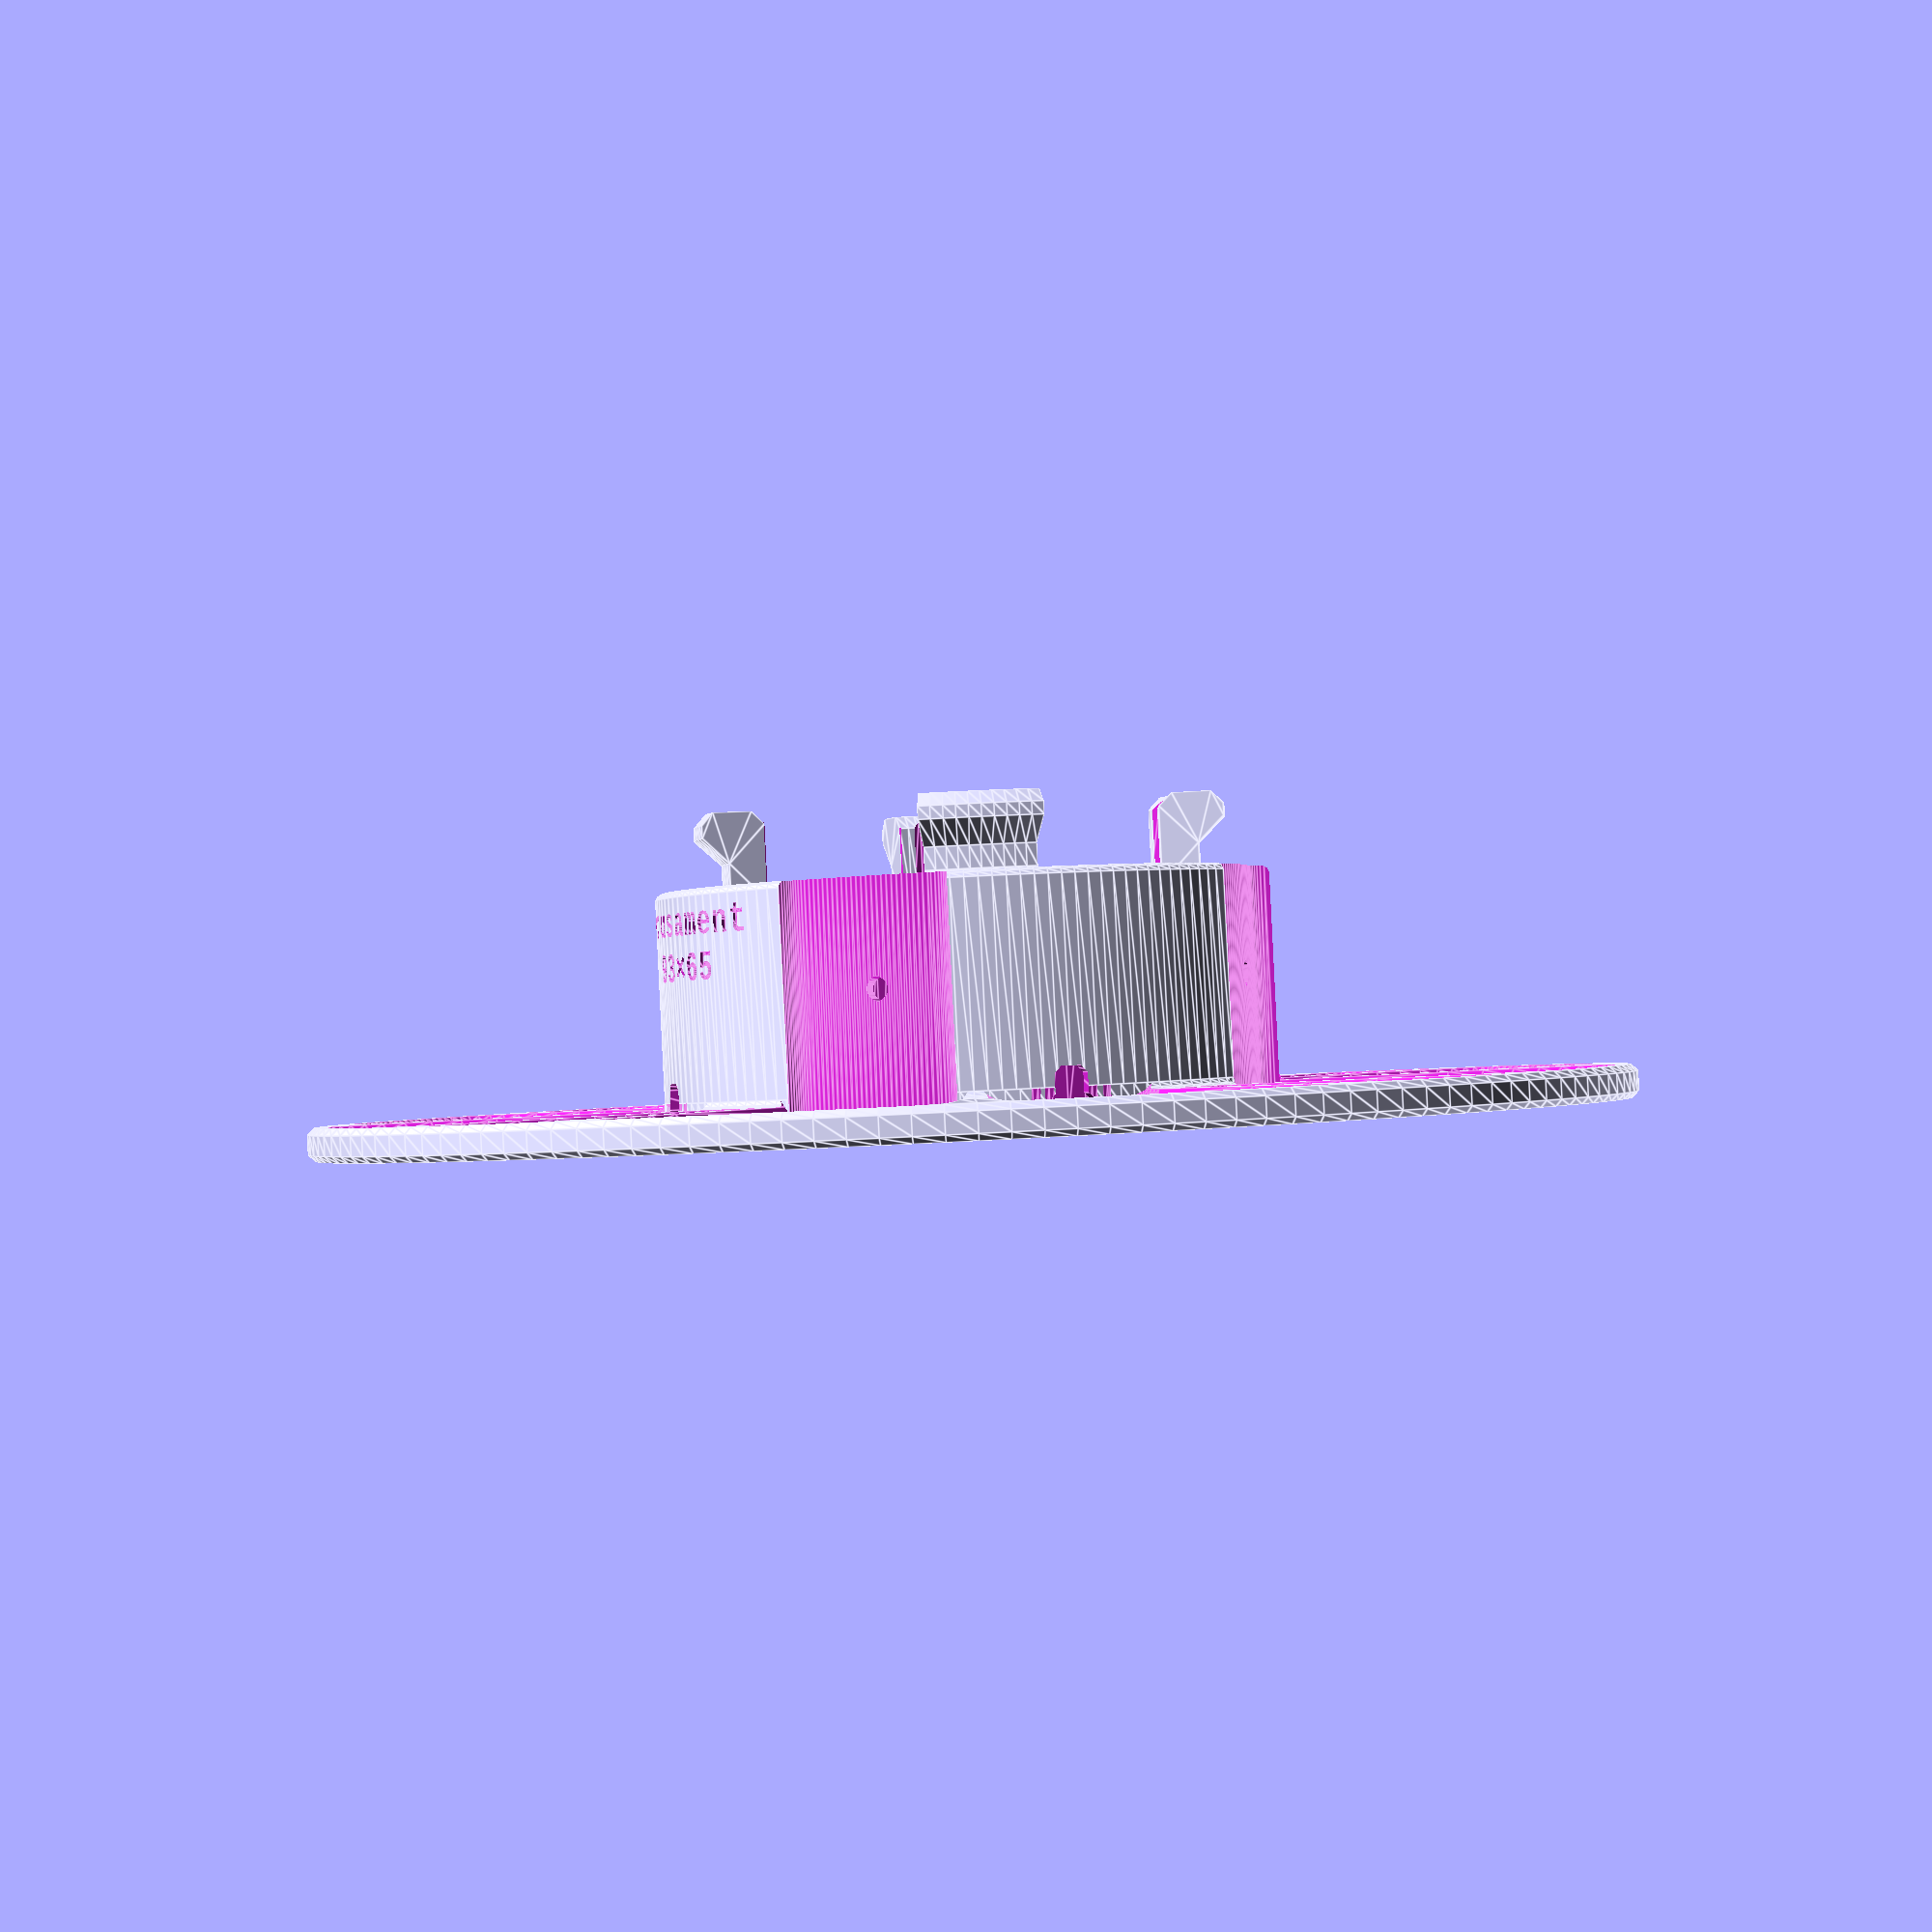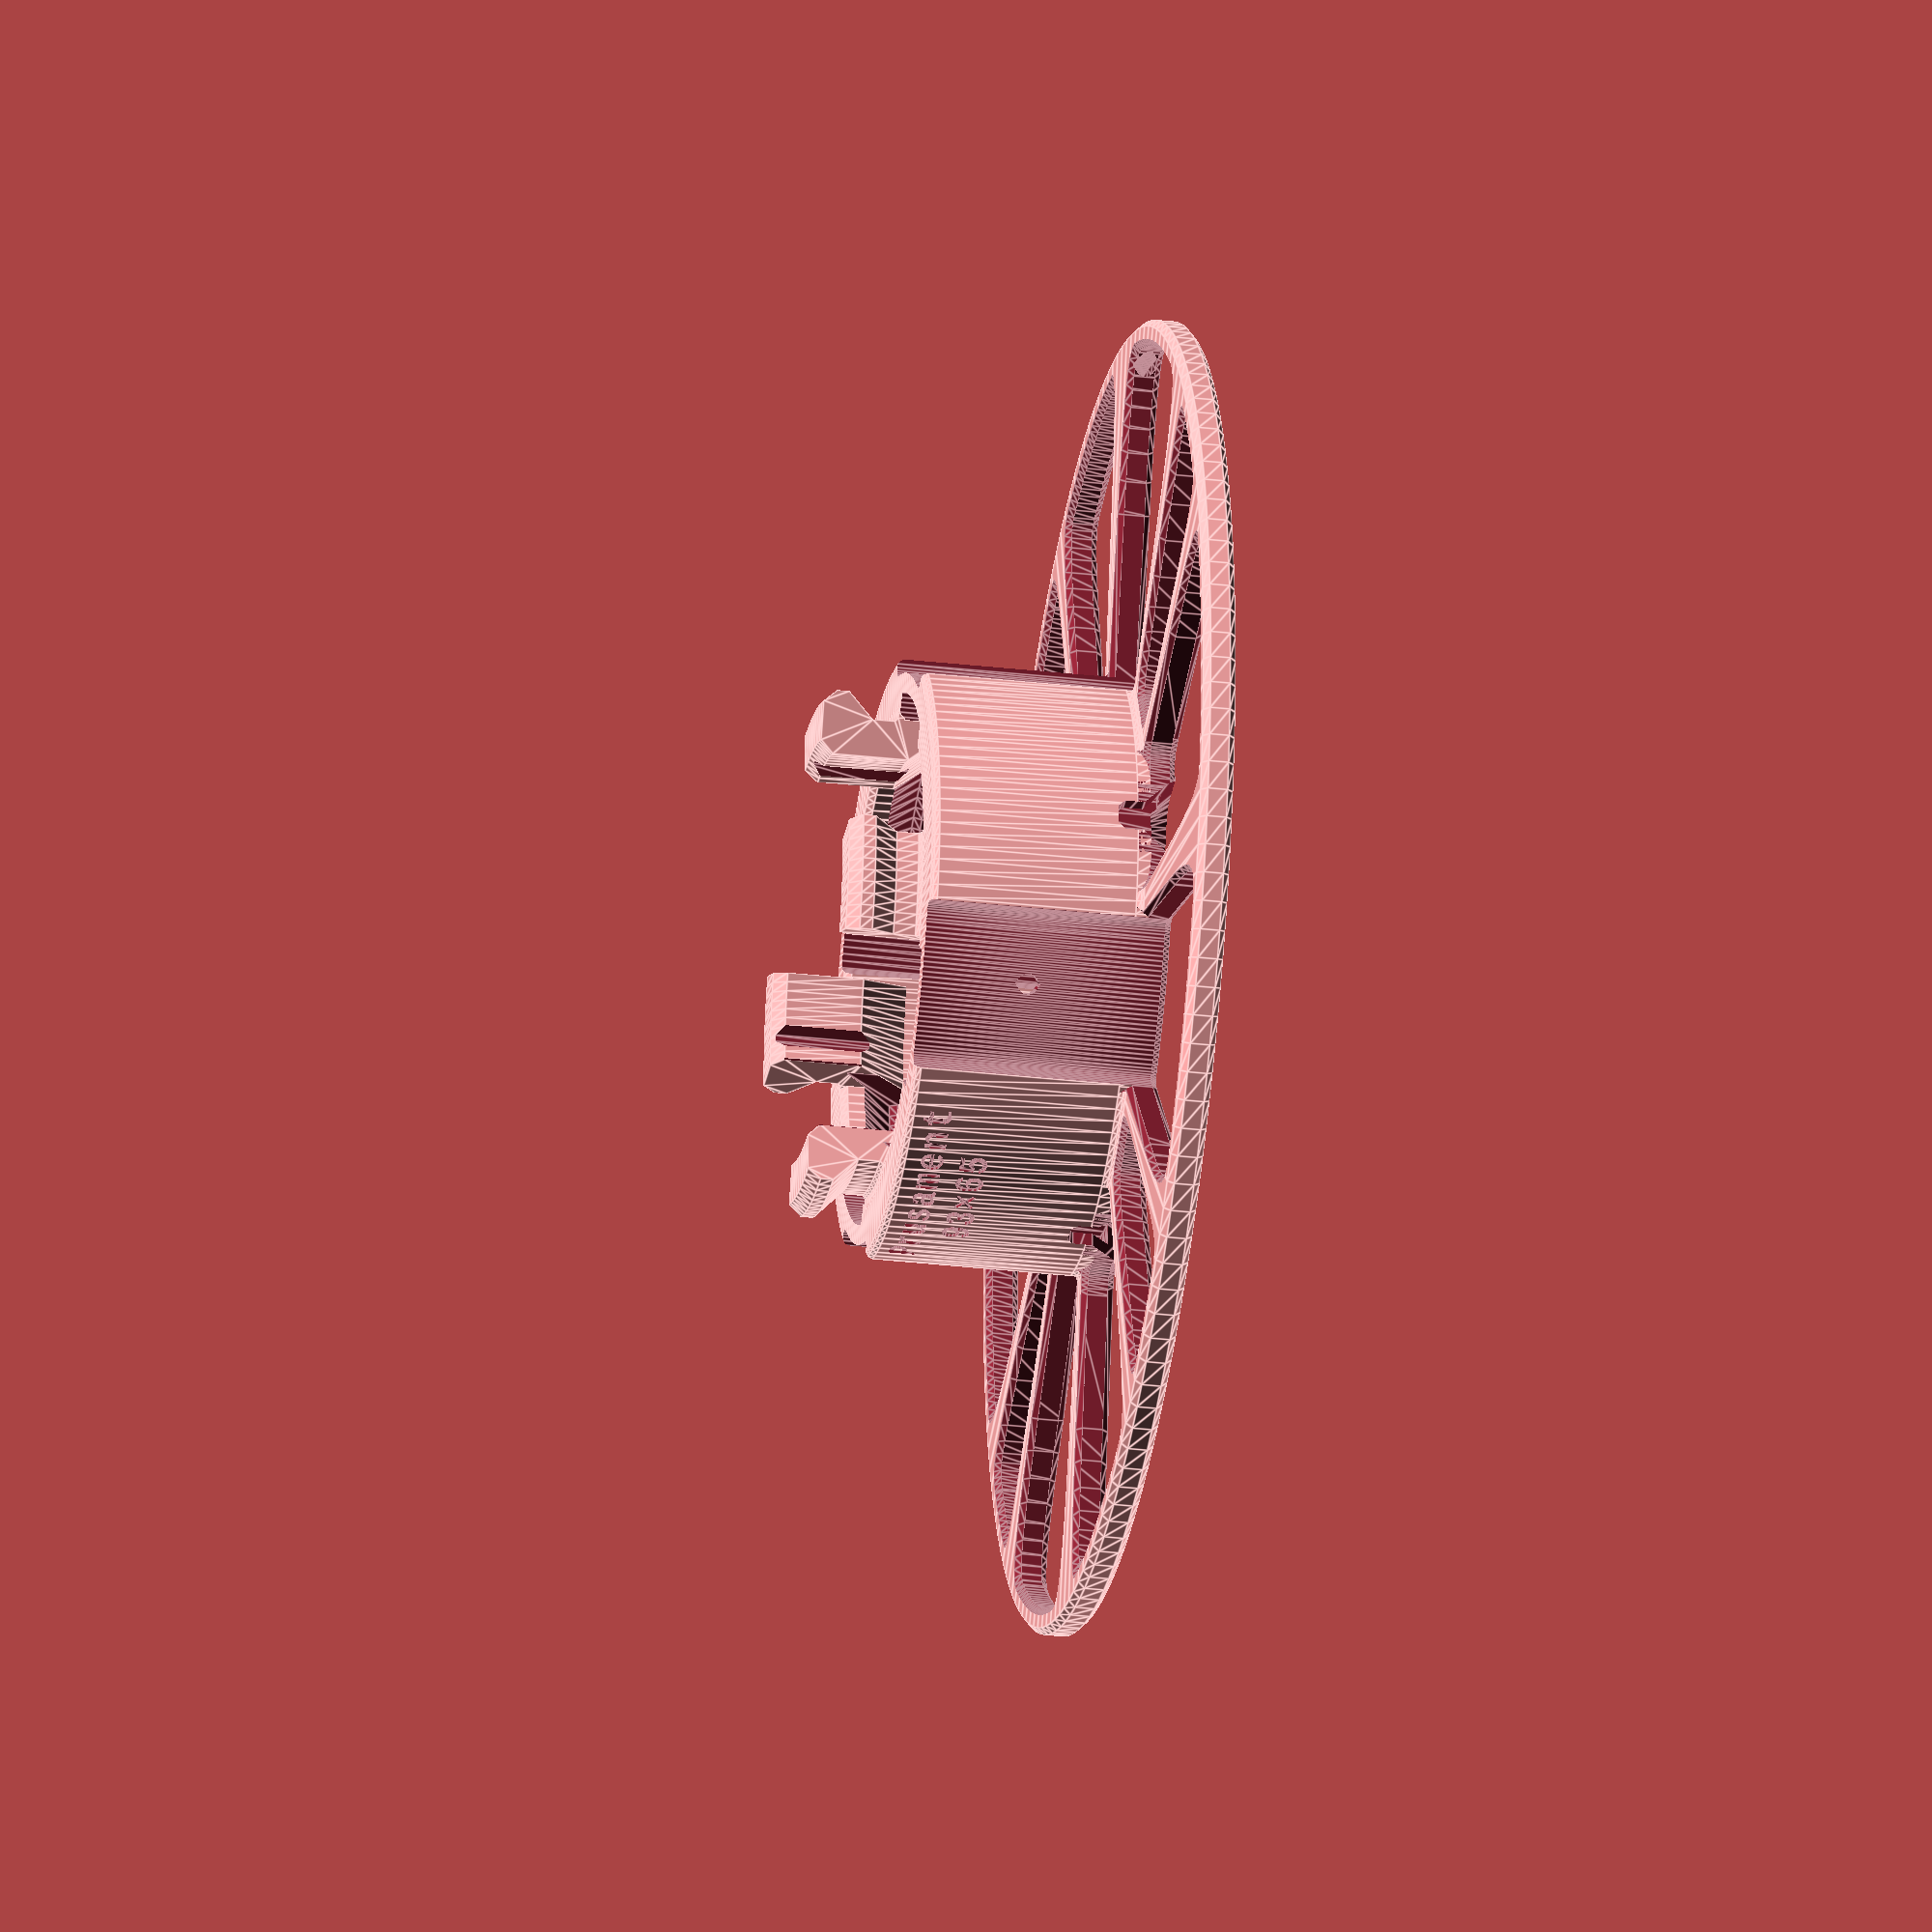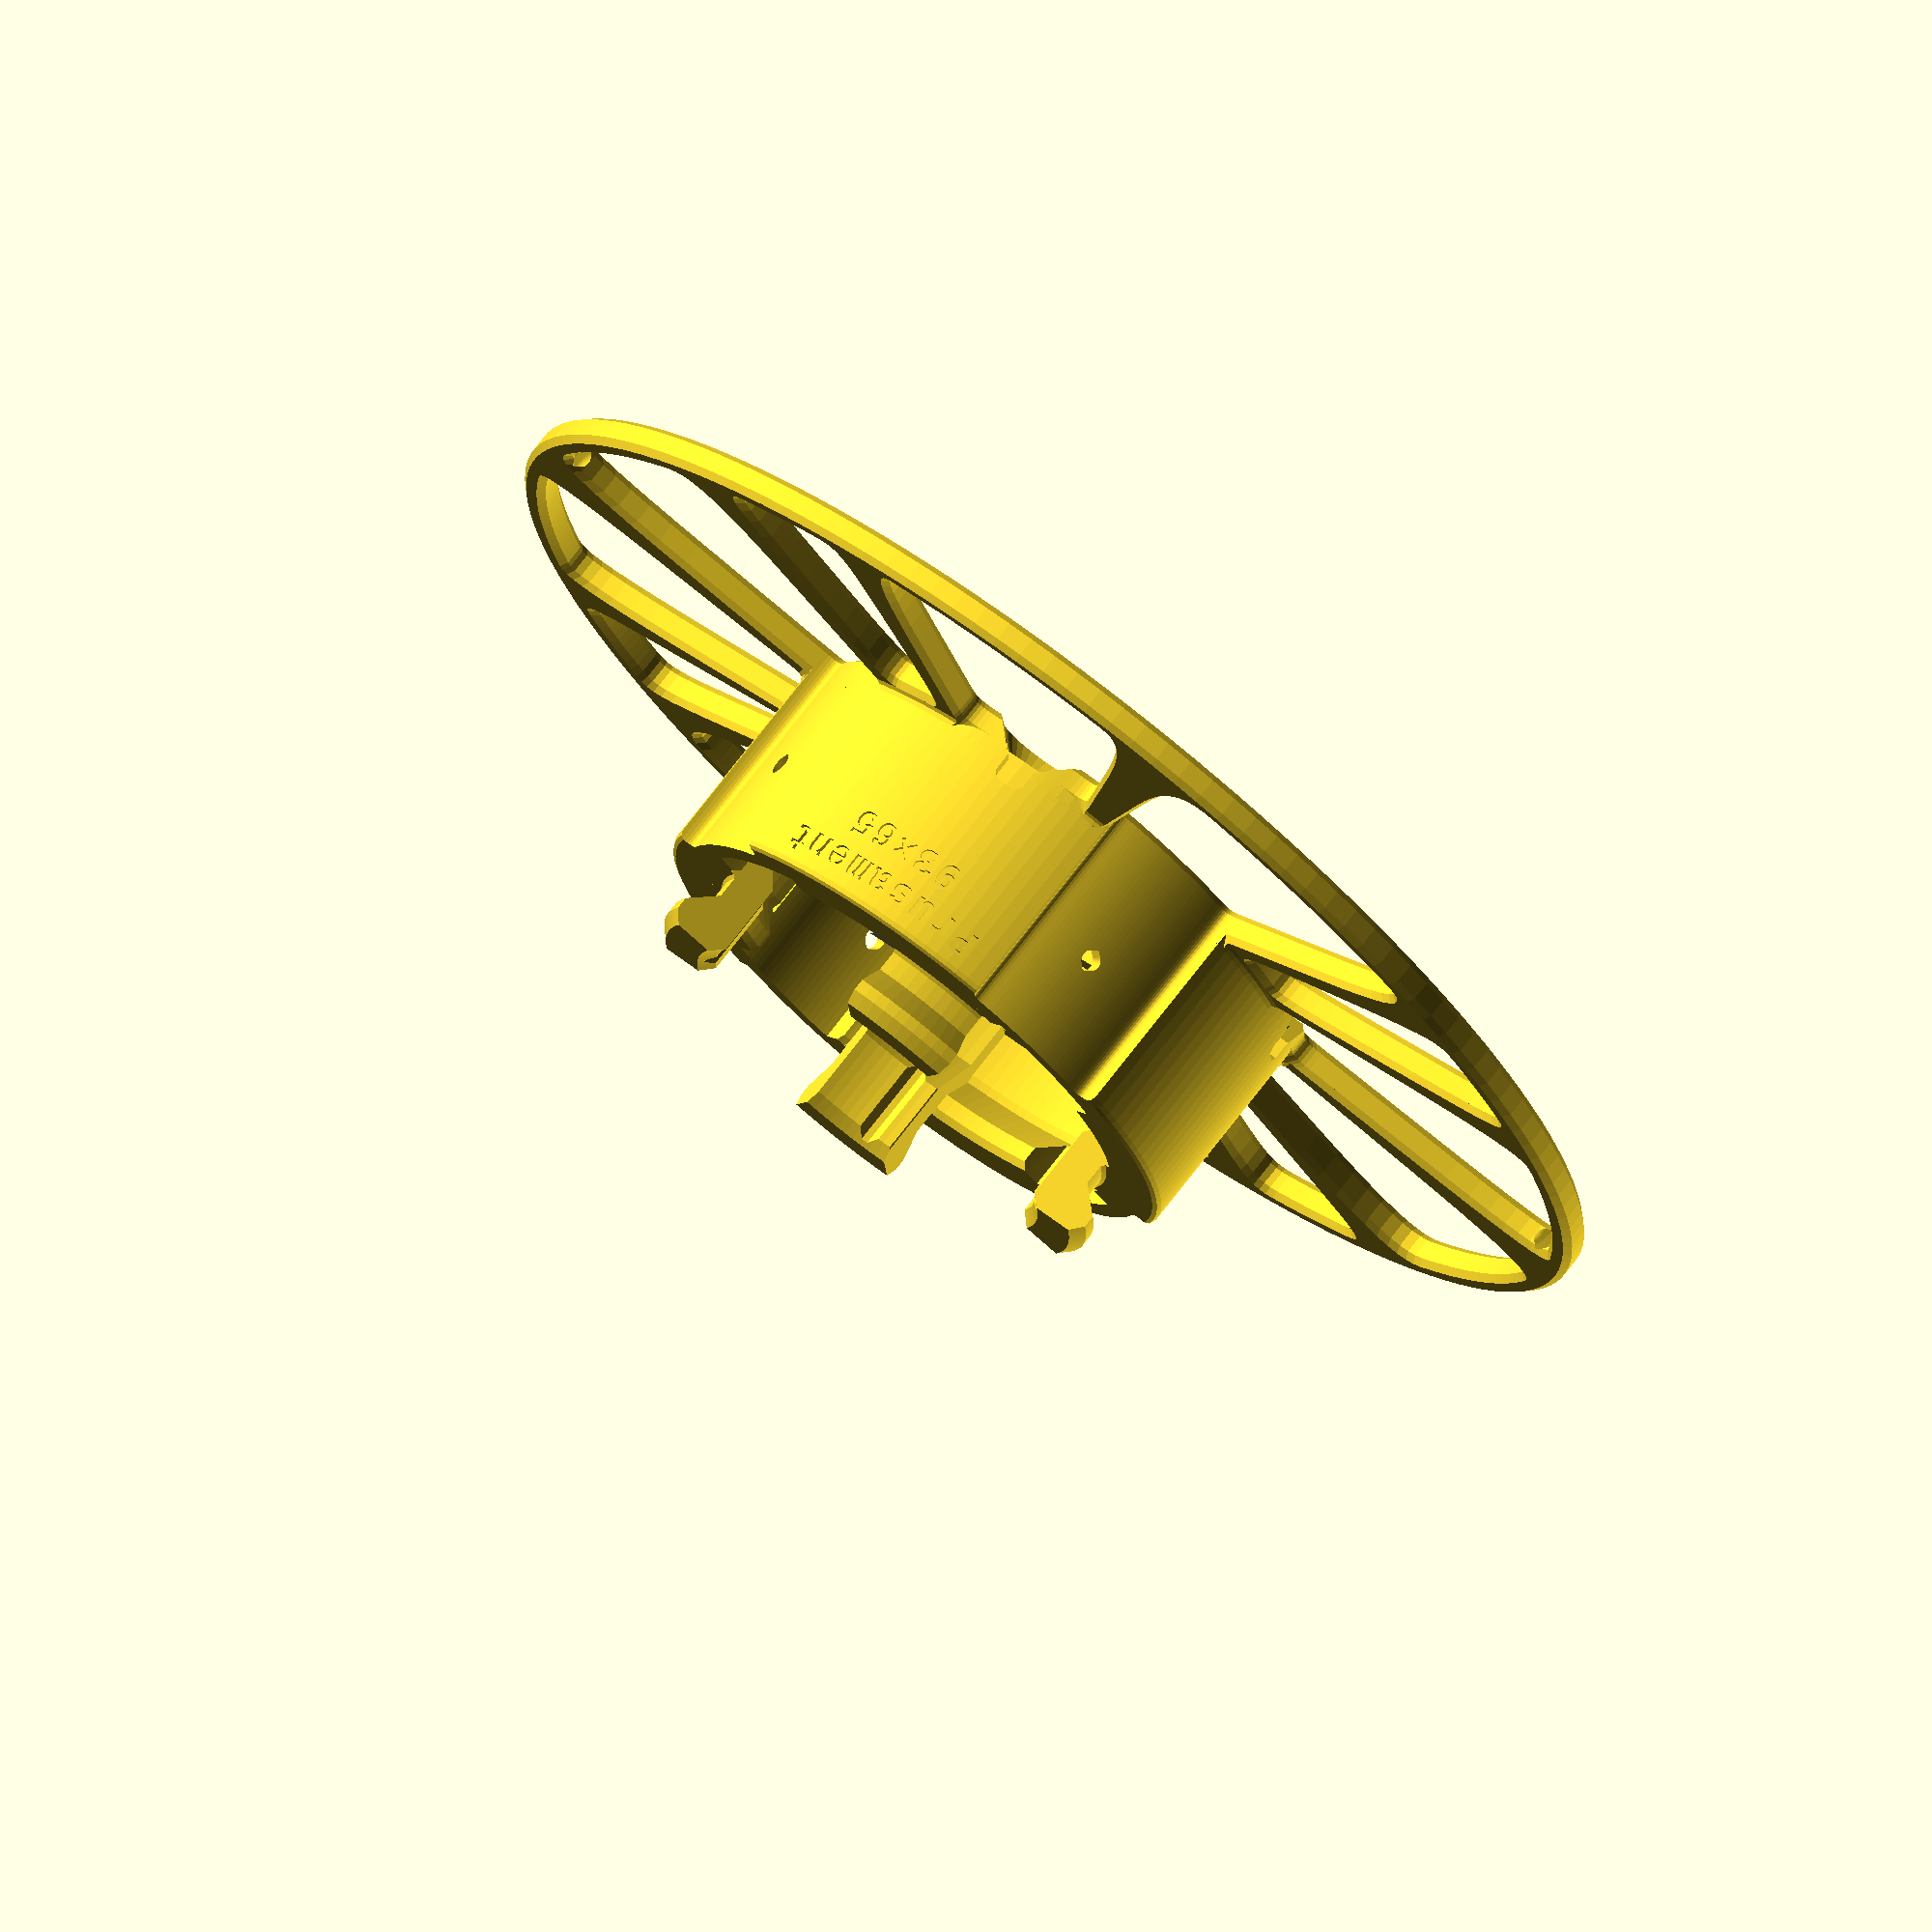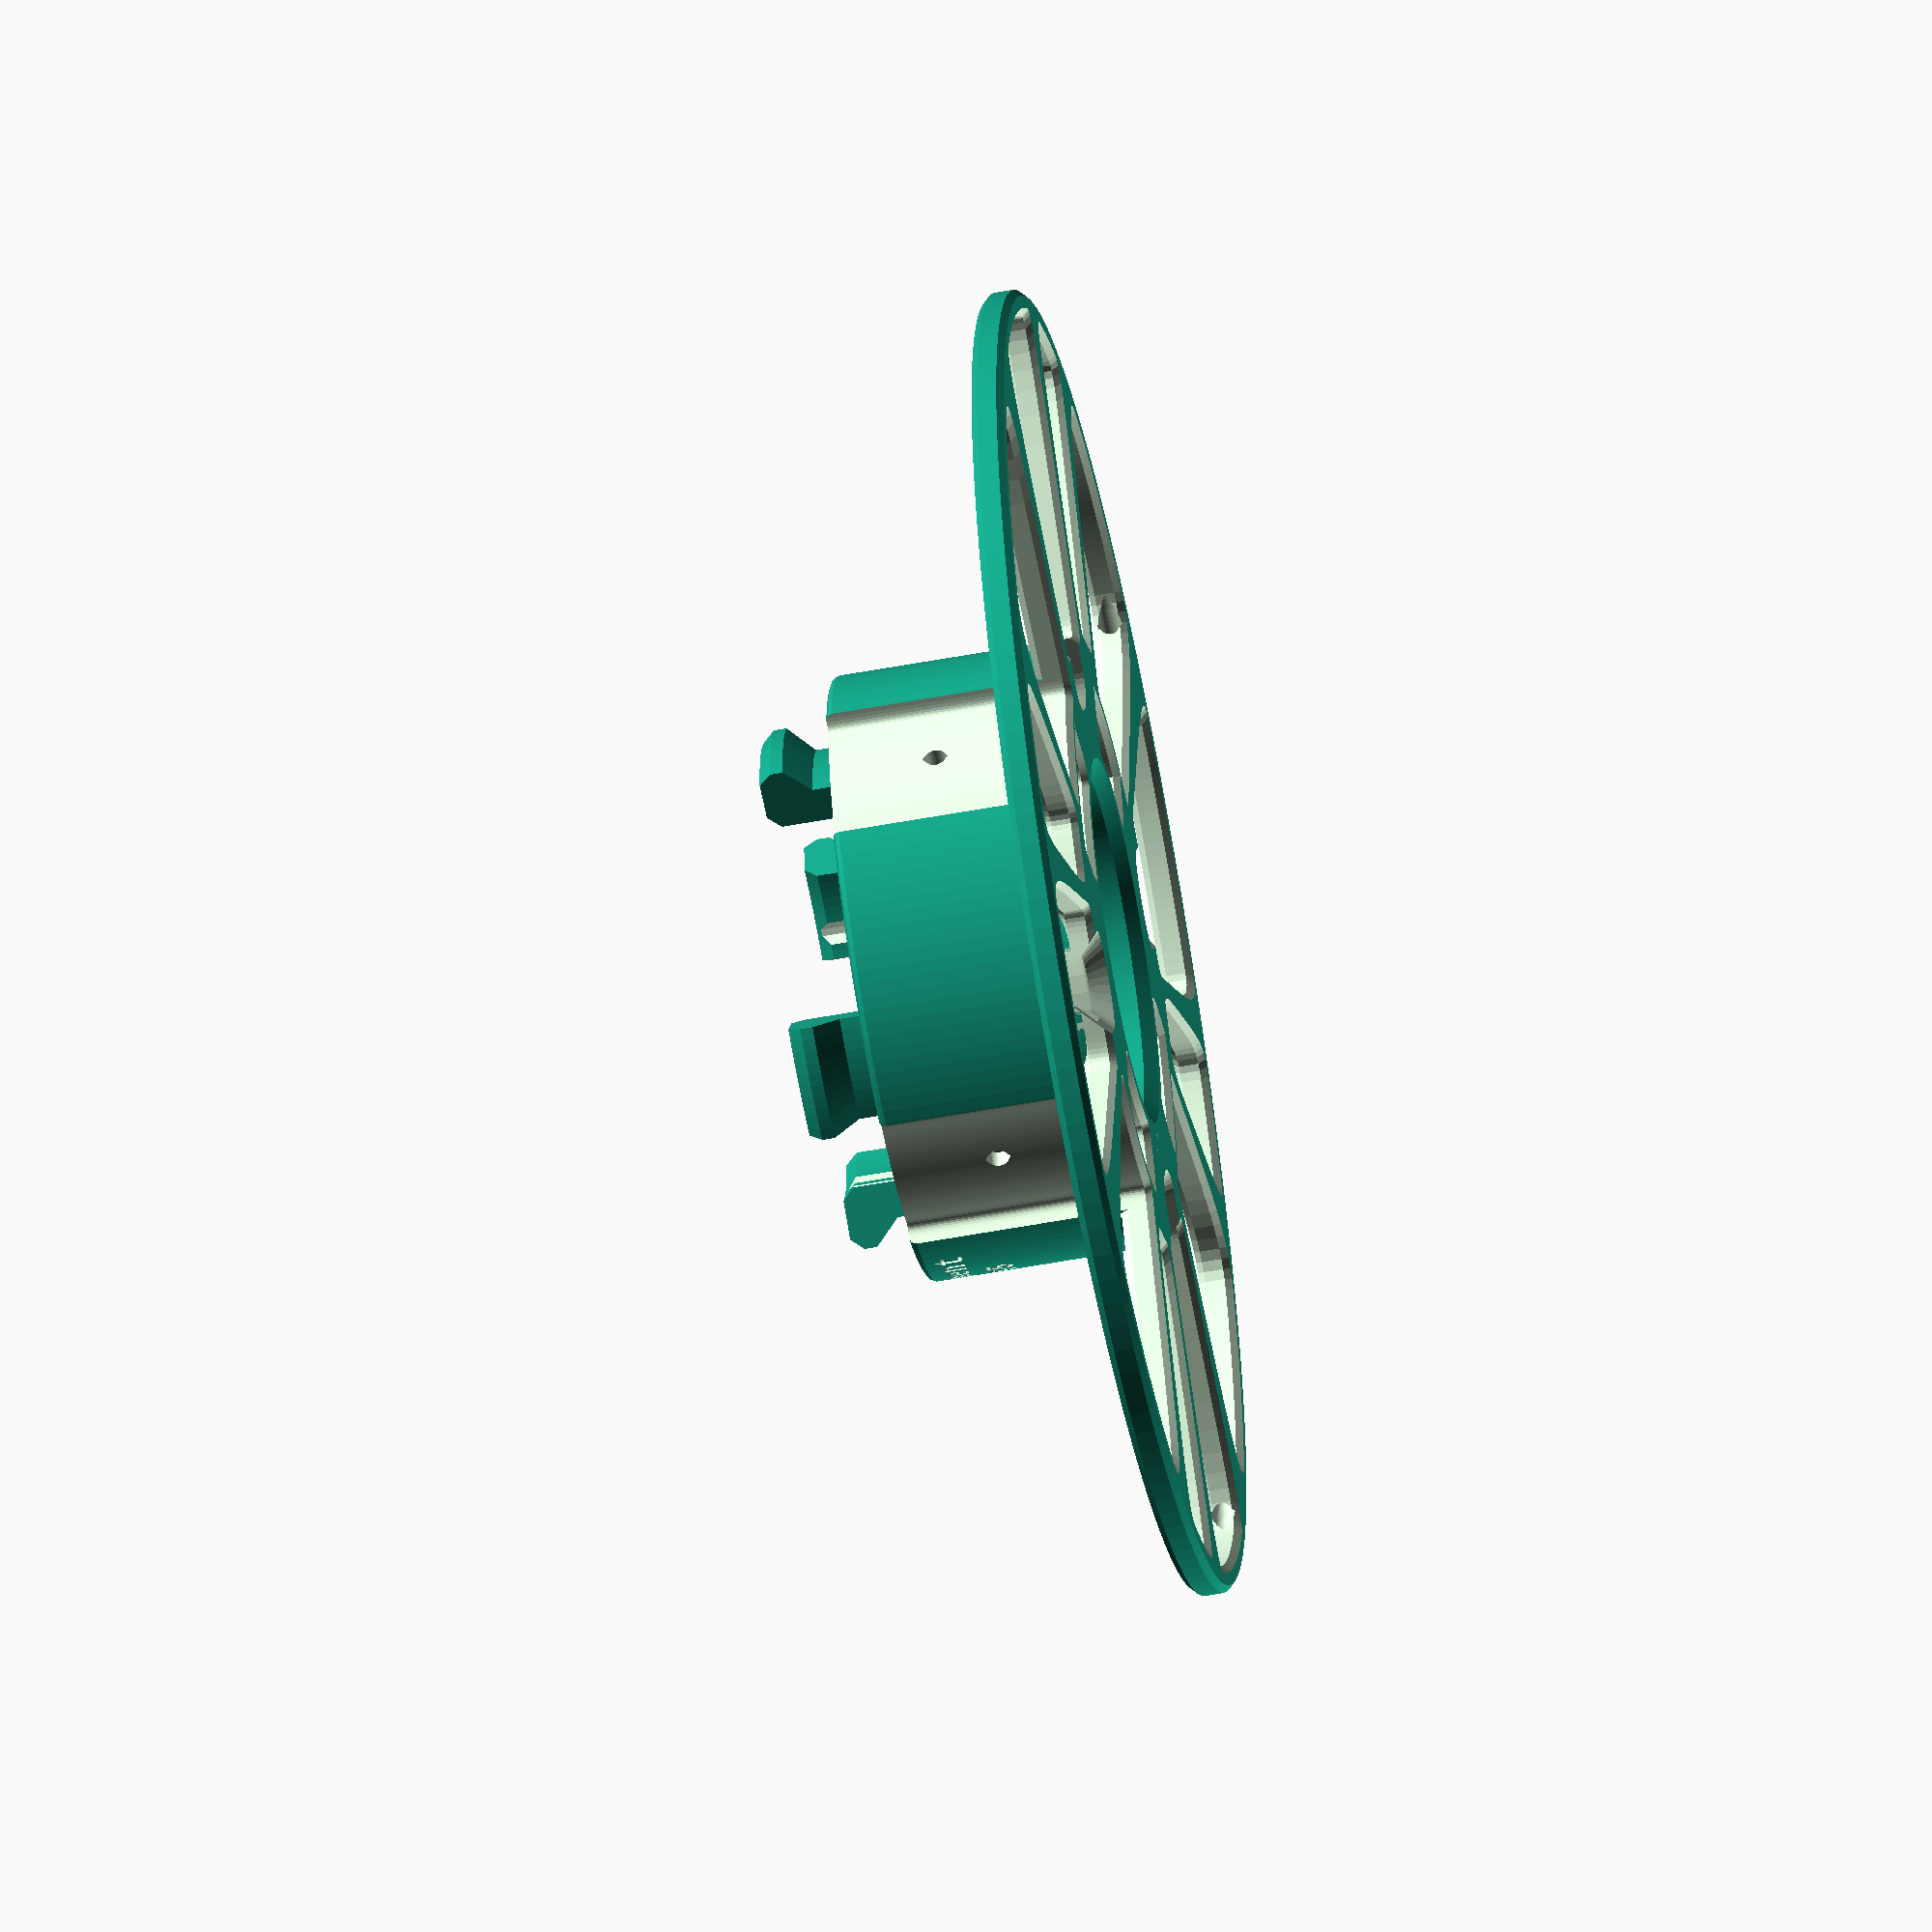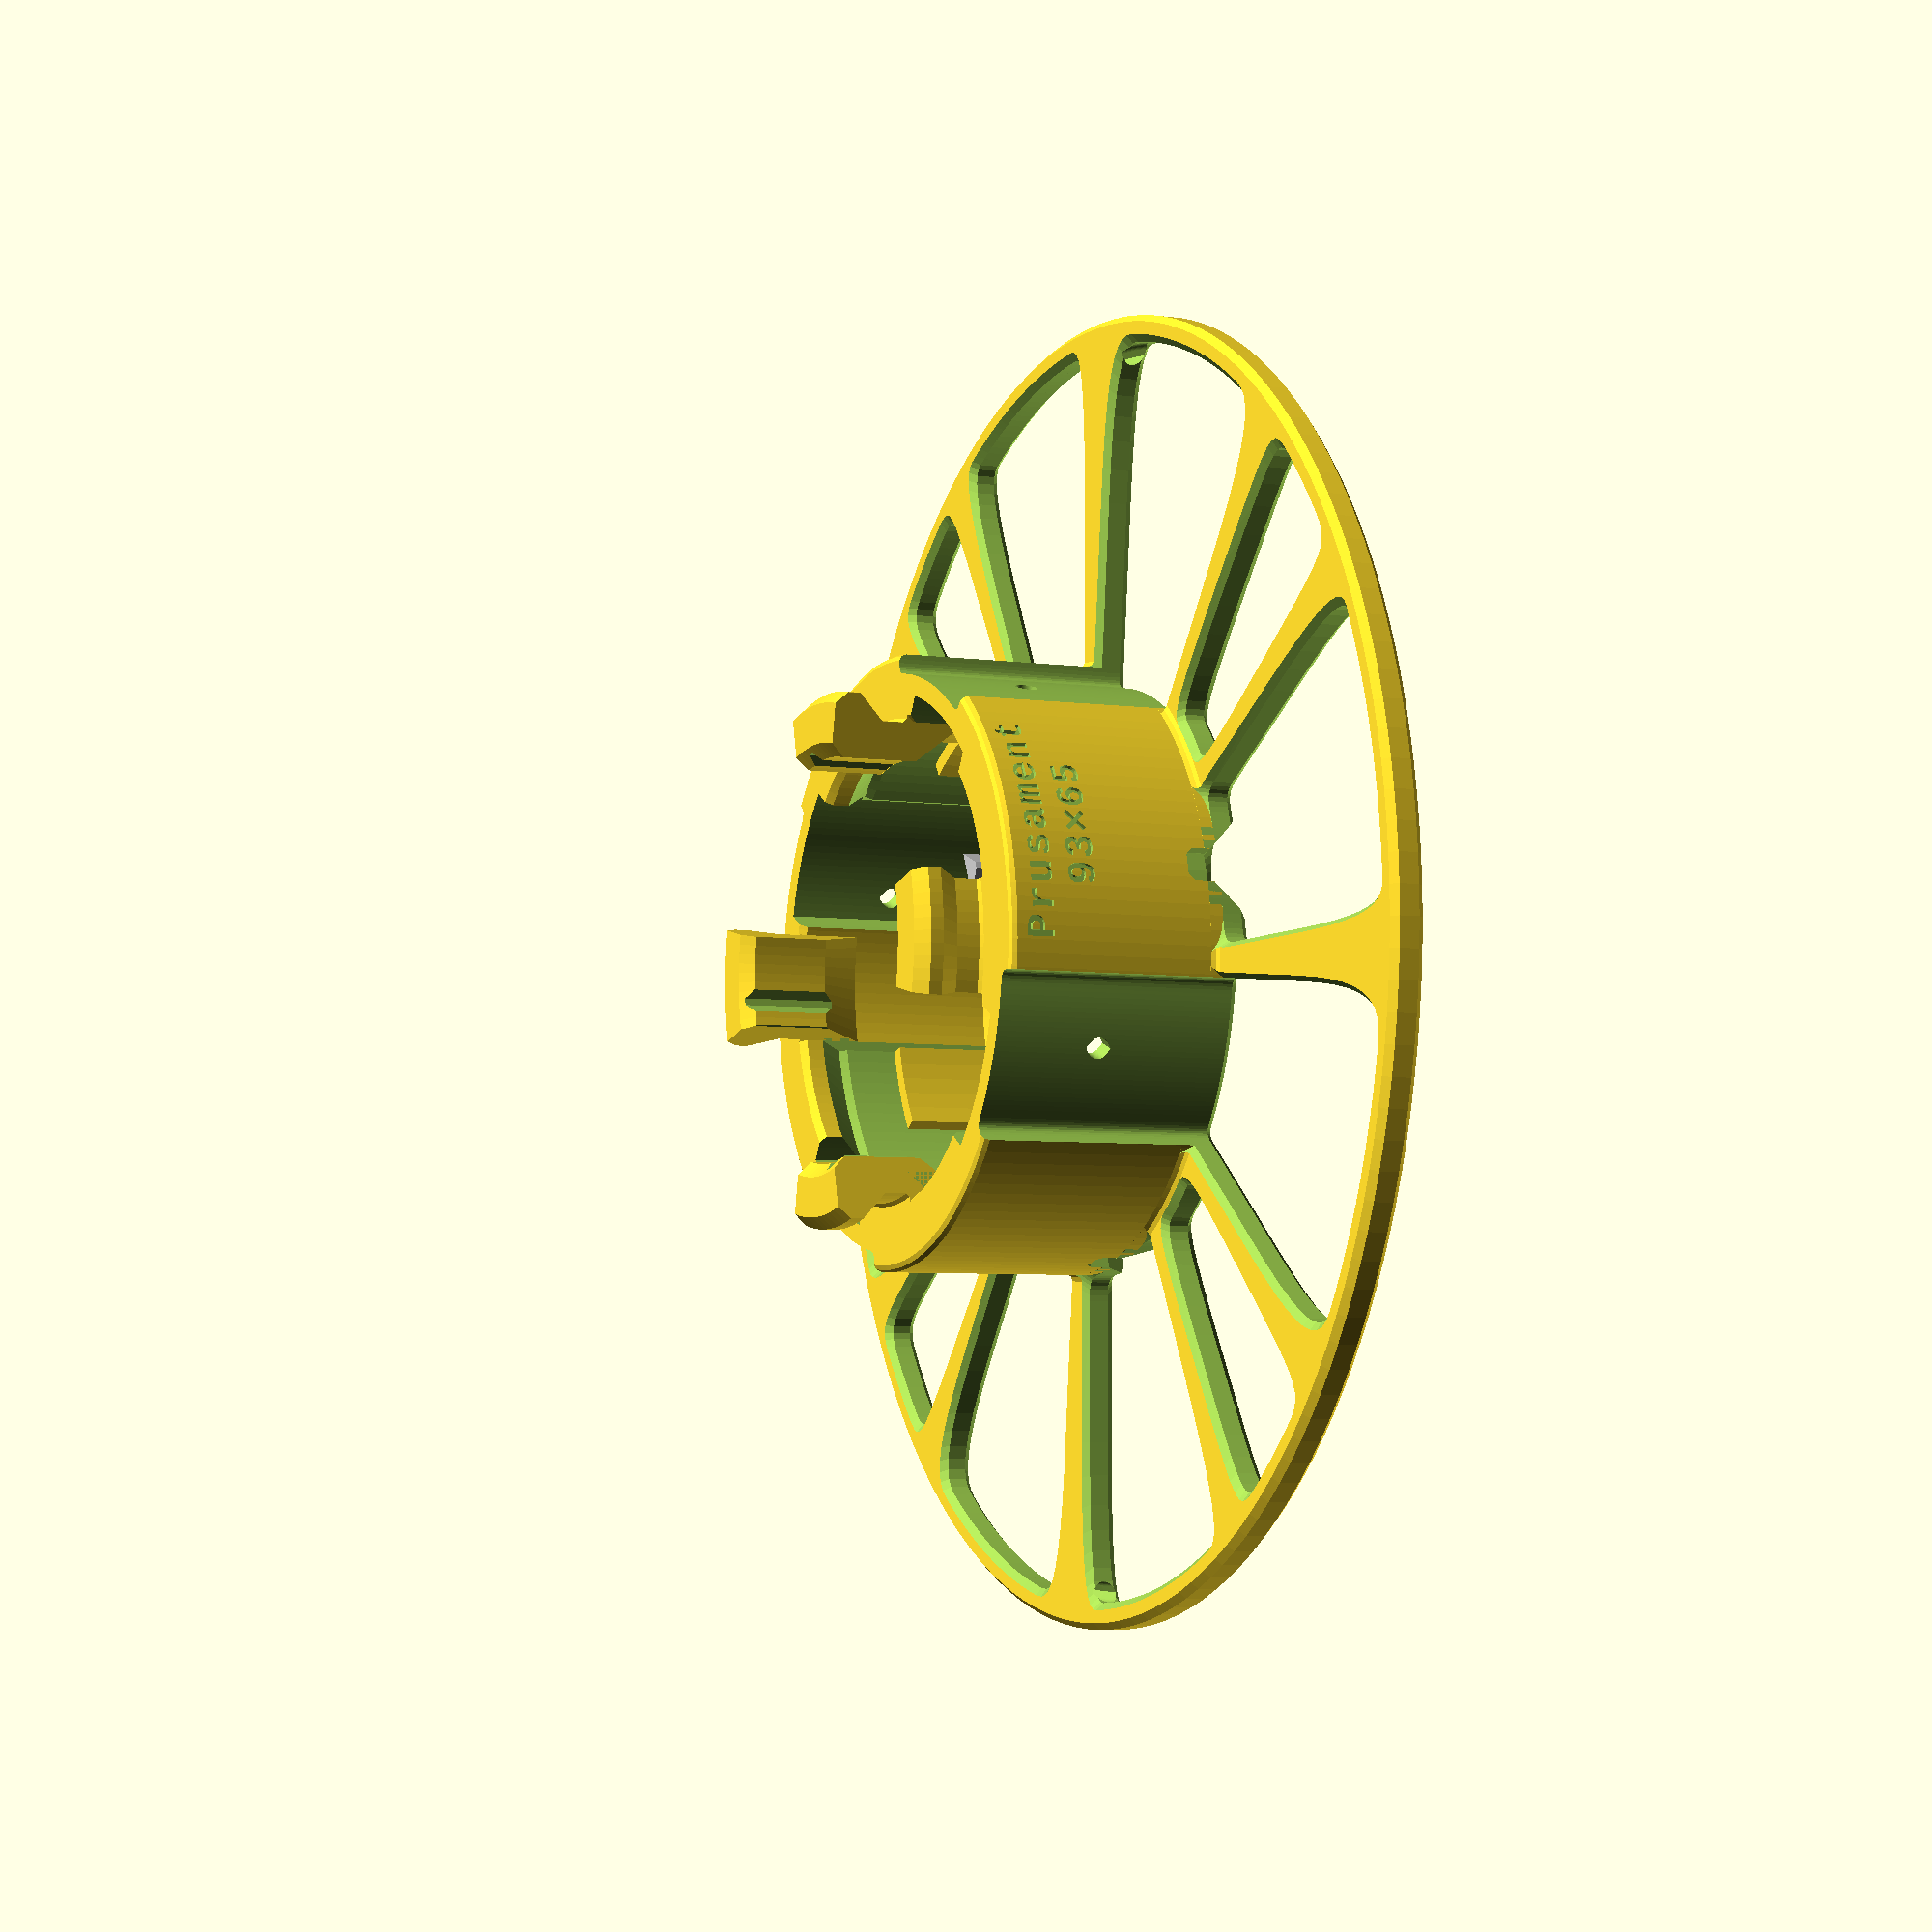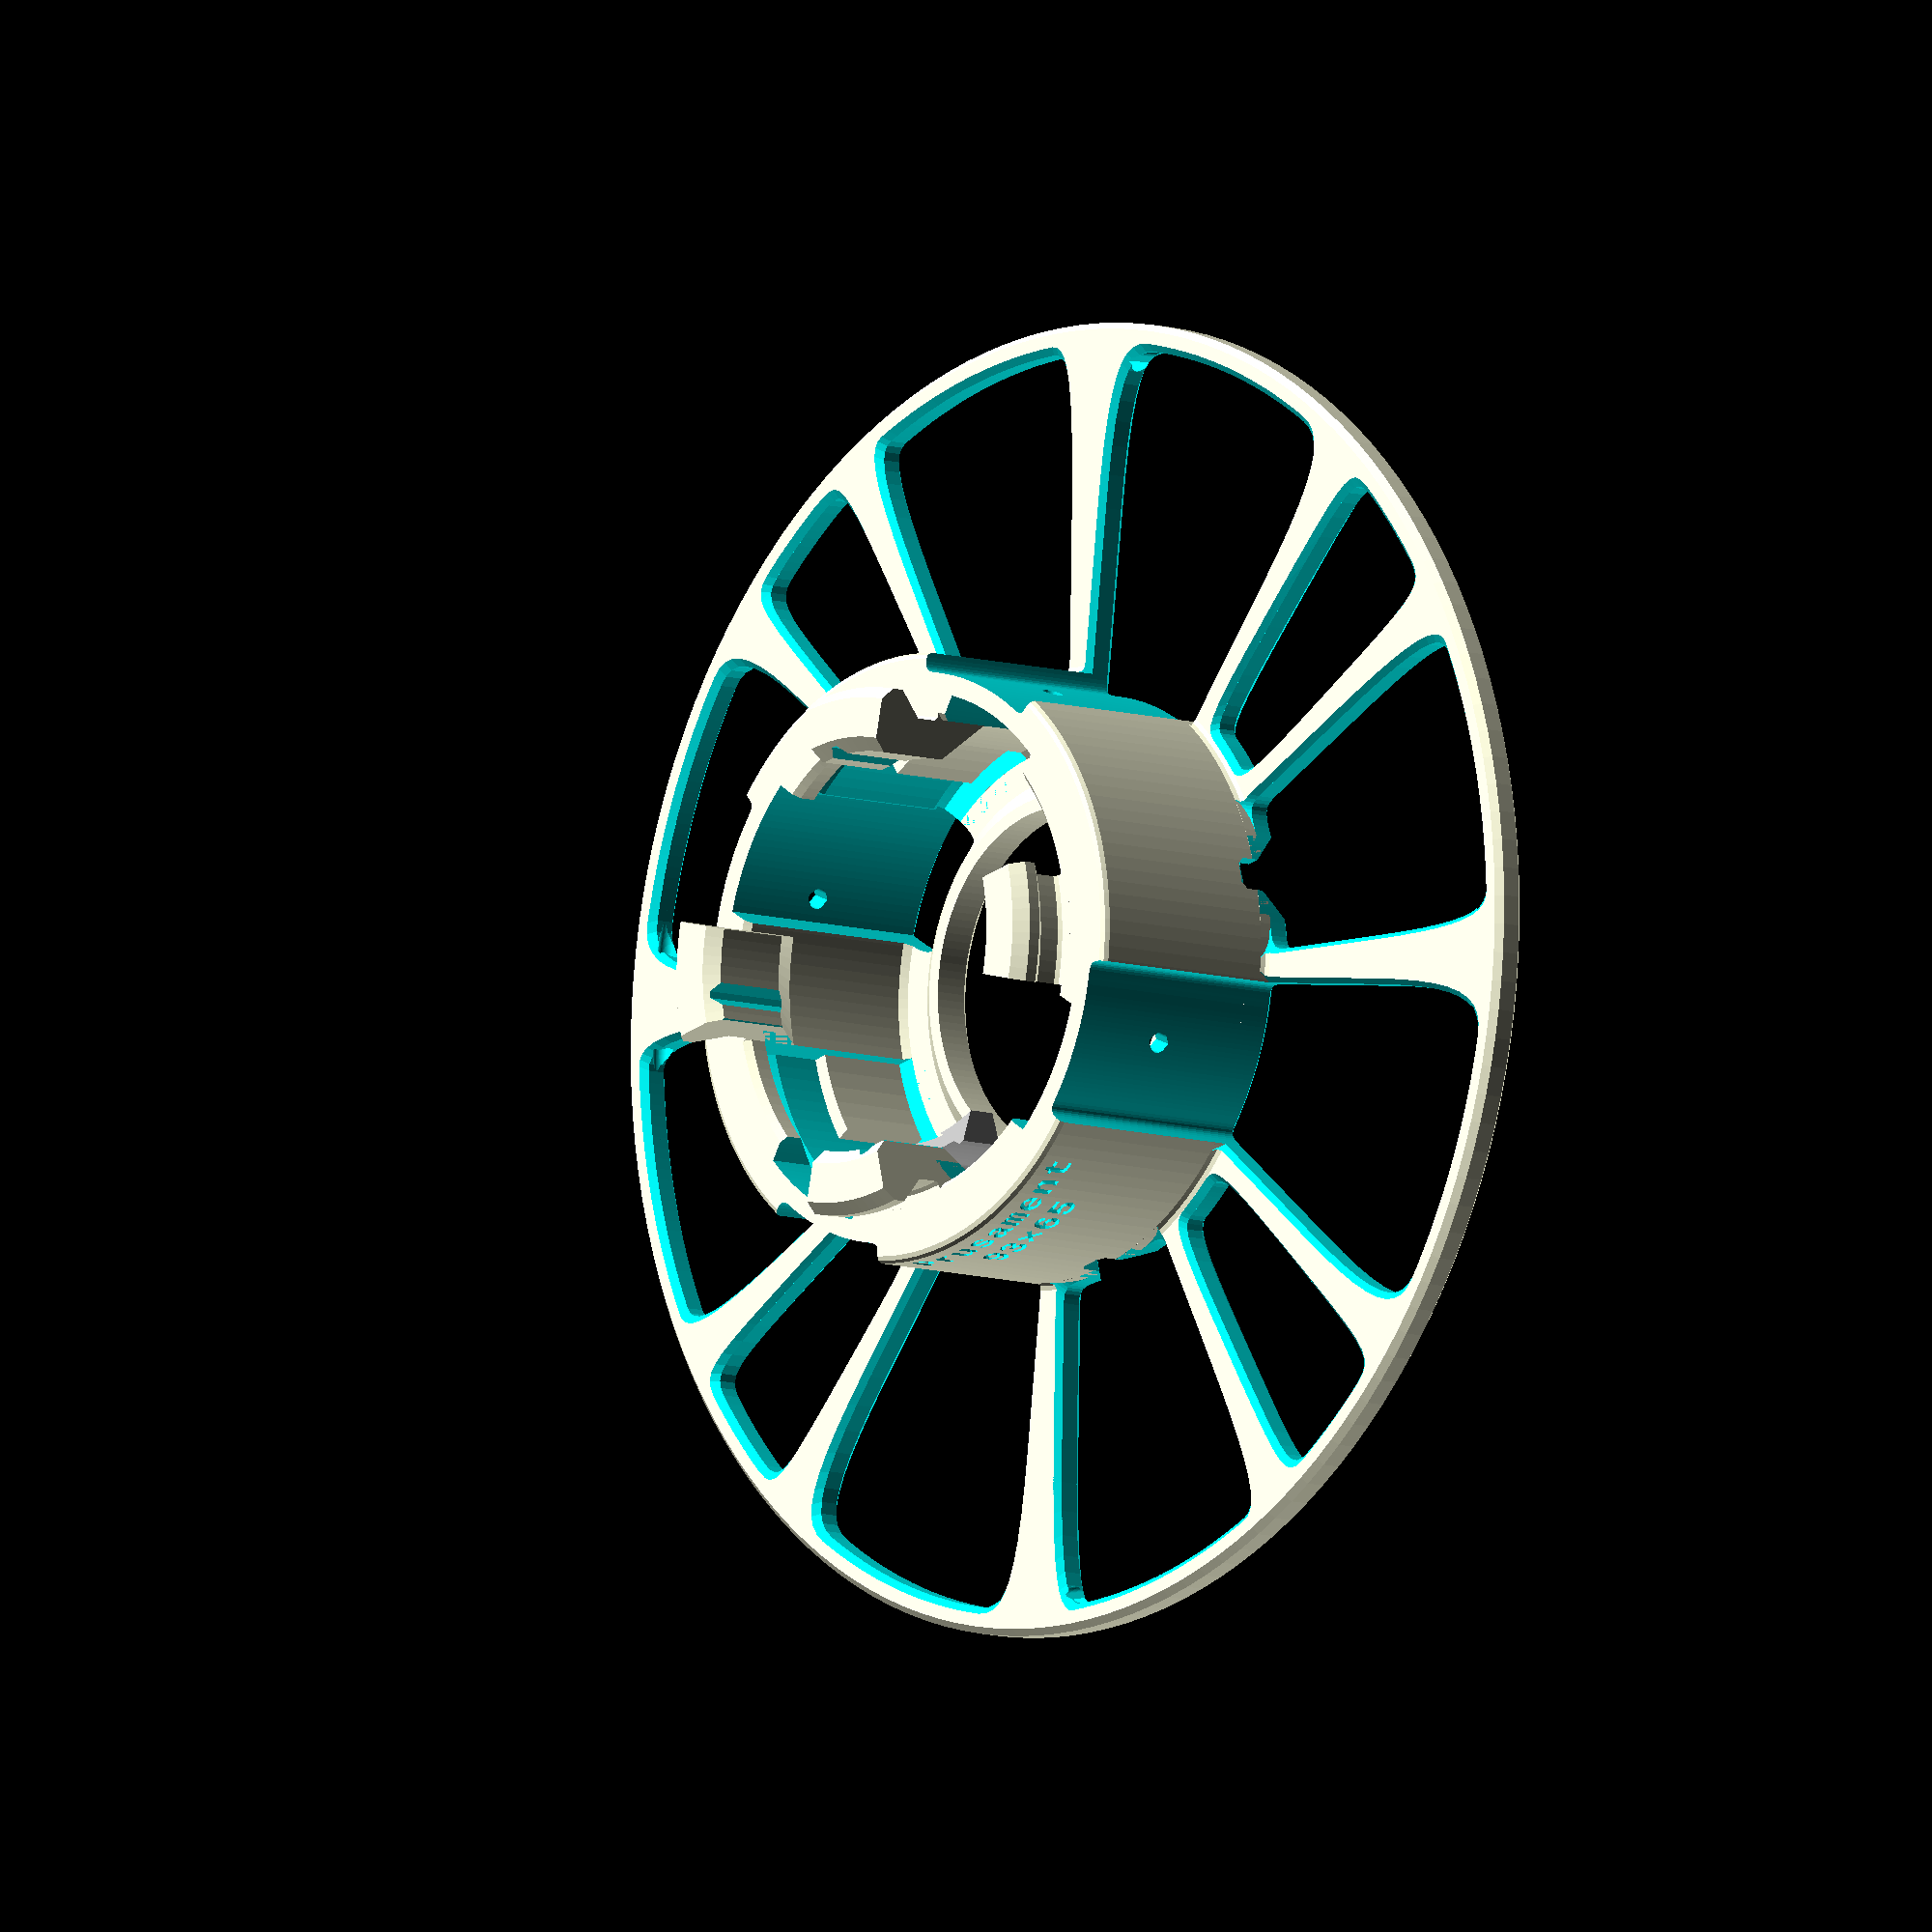
<openscad>
/*
LockSpool: Parametric, reusable (ONE part printed twice)
by Alex Matulich
Version 3.7, September 2024

This design on Thingiverse: https://www.thingiverse.com/thing:5234368
This design on Prusaprinters: https://www.prusaprinters.org/prints/129989

Lockspool is a reusable filament spool made from a single part printed twice, and joined together with a quick twist, with a snap-lock to hold it in place. The design can be customized to fit any spool-less filament refill coil by adjusting just six parameters.

This design produces spools compatible with MasterSpool (750 g), SlantSpool (1 kg), Filaments.ca EconoFil (1 kg), and other filament refill coils. Parameter values are shown in the table below and in the comments.

Print settings:
* 3 perimeters
* 0 top and bottom layers
* 20% cubic infill
* 0.30 mm layer height ("DRAFT" preset in Slic3r / PrusaSlicer).

Improvements over original and other MasterSpool designs:
* Both halves are the same. Print just one part as many times as you need.
* Quick twist to connect the halves, no multiple turns of a threaded part.

Improvements over SlantSpool:
* Snap-lock mechanism to keep the two halves in place.
* Easy to replace the tie-wraps to remove the refill for storage.
* No large gaps in the hub, the better to wind your own spool if needed.
* Parametric design. CAD file included (you're looking at it).
* Better CC-BY-SA license (SlantSpool has a "no derivatives" restriction).

Improvements over both MasterSpool and SlantSpool:
* Lighter weight, less material, and faster printing (41% faster than original MasterSpool, 24% faster than SlantSpool, both of which use about 1/4 kg of filament just to print one spool!
* Can be printed without top or bottom layers, improving print speed even more while remaining strong.
* Multiple parts stack together neatly on a shelf.

COMPARISONS                 Filament (g)  Time
-------------------------------------------------
750 g refill:
  LockSpool x2, default slicer  181.2     9:40
  LockSpool x2, no top/bottom   165.9     8:02 (3 perimeters)
  LockSpool x2, no top/bottom   138.0     6:54 (2 perimeters)
  MasterSpool (both parts)      276.9    13:38
   https://www.thingiverse.com/thing:2769823
1 kg refill:
  LockSpool x2, default slicer  191.3    10:12
  LockSpool x2, no top/bottom   178.9     8:46
  SlantSpool x2                 255.1    11:28
   https://www.thingiverse.com/thing:2850604
  EconoFil (both parts)         173.7     8:12
   https://www.thingiverse.com/thing:2869973

MasterSpool dimensions from https://cdn.thingiverse.com/assets/f0/b6/80/63/be/MasterSpool_V4_information.pdf
SlantSpool dimensions from https://www.thingiverse.com/thing:2850604
Other dimensions measured from online models.

            Master  Slant  Econ- Fus- SUN- Inland  Para- LeeFung  Prusa- Matter-
Dimension    Spool  Spool  oFil  ion  LU   /eSun   mount 1kg/800g  ment  Hackers
--------------------------------------------------------------------------------
  spool_dia    198   200   200   198  200    200    200    200    200     175
  hub_dia      102   100   74.5   76   79     90    100 90(b)/103  93      82
  bearing_dia  52.5   52   47(a) 48(a) 52     52     52     53     52      52
  inner_width  46.7   62    58    67   57 55.5/57.6  70 57(b)/46   65      62
  numslots       3     4     4     3    3      4(c)   3      3    4(e)      4
  hubindent      3     3     2     2   0(d)    3      3      3      3       2
  hubwall       10    10     7     7    6     10     10    9/10    10       7

(a) EconoFil and Fusion Filaments bearing diameter is made smaller here to compensate for internal structure of LockSpool hub design.
(b) Lee Fung dimensions based on manufacturer's spool dimensions modified by their comments on https://www.thingiverse.com/thing:3582542/comments
(c) Inland and eSun spools are nearly identical. eSun inner_width works for both.
(d) The reusable spool provided by SUNLU is designed to be loose so that tie-wrap channels are not needed. So it is here. If you want channels, use values bearing_dia=50, hubindent=2, hubwall=7
(e) Slots are not needed for Prusament unless you want to remove the coil from the spool.
*/

// ---------- normal settings (refer to table above) ----------

label = "Prusament"; // label for spool hub, leave blank to include only dimensions
spool_dia = 200;        // overall spool diameter, typically 198-200
hub_dia = 93;           // spool hub diameter (so the donut fits around it)
bearing_dia = 52;       // bearing hole diameter, typically 52 except for narrow hubs
inner_width = 65;       // height of refill donut when laying flat on a table
numslots = 4;           // Number of tie-wrap slots (use 3 if you set hubindent to 0)
hubindent = 3;          // depth of tie-wrap slot in the hub
hubwall = 10;           // thickness of hub wall

// ---------- advanced settings ----------

module dummy() {}       // force customizer to stop looking for settings here

display = "print";      // what to display (print, print mini, lock, snap, animate, assembly - all but "print" and "print mini" (for Prusa mini buildplate) are for visualization and debugging)

holechamfer = 1.0;      // chamfer (mm) for holes - this causes the preview to be sluggish; set to 0 to speed up preview, use 1.0 for printing.
chamfer = 1;            // other structural chamfer (no effect on speed)

flange_thickness = 5.0; // MasterSpool & EconoFil=5.6, others=5 (doesn't matter)
slotwidth = 12;         // accommodate tie wraps 2.6 - 8 mm wide (2 mm clearance on each side)
hclearance = 0.25;      // horizontal (radial) clearance for lock pins
vclearance = 0.5;       // vertical clearance between lock pin and lock hole
filament_hole = 3.2;    // diamter of rim-concentric hole for filament storage
fslotwidth = 5;         // horizontal width of filament slot in the hub
fslotlen = 4;           // length of filament slot opening
bearing_min_contact = 5; // minimum contact width of bearing
ehole_side_clearance_angle = 2; // extra angular width on each side of lock pin entry hole
holeanglespace = 5;     // angular space between flange holes (degrees)

// we can violate the 45-degree overhang rule just a little bit
lockoverhang = 44;      // overhang angle (from horizontal) for locking pins
springoverhang = 40;    // overhang angle for snap latch spring
springperimeters = 4;   // number of perimeters for spring (3-5)

// font for dimensioning label on underside
labelfont = "Liberation Mono:style=Bold";
sidefontsize = 4.5;     // font size for side label (top label size is calculated)
label_top = false;      // whether to engrave a label on the top surface
label_side = true;      // whether to engrave a label on the side

filament_winding_hole = true; // whether to add a the hole for starting filament winding

// --------- initialization ----------

pdx = min(1, hubwall/10);   // horizontal distance scaling unit for locking pin profile
pdy = tan(lockoverhang)*pdx; // vertical distance scaling unit for locking pin profile

rimthickness = max(4,2.5+holechamfer); // minimum outer rim thickness after cutting holes
hubht = 0.5*inner_width;    // height of hub above flange
slotr = 0.5*slotwidth;      // tie-wrap slot "radius" (half of slot width)
ohubr = 0.5*hub_dia;        // outer radius of hub
ihubr = ohubr - hubwall;    // inner radius of hub
flangr = 0.5*spool_dia;     // flange radius
bearingr = 0.5*bearing_dia; // bearing radius
bearing_chamfer = max(0.6, min(2, ohubr-16*pdx-bearingr-holechamfer-0.5)); // bearing hole bevel
halfspoolwid = 0.5*inner_width + flange_thickness; // half of spool outer width
topfontsize = min(5, hubwall-3); // top label font size

// arc lengths

pinarc = let(aslot = asin(slotr/ohubr)) (360-6*aslot) / (3*numslots); // lock pin
equalarc = 360/numslots/3 - 2*ehole_side_clearance_angle; // all 3 holes excl clearance
slotarc = hubindent > 0 ? // arc size of hub slot hole
    2*asin(slotr/ohubr) + pinarc/2+2*ehole_side_clearance_angle
    : equalarc;
filholearc = hubindent > 0 ? // arc size of filament slot hole
    2*(360/numslots - (180/numslots+pinarc/4) - 0.5*slotarc) - 2*holeanglespace - 3*ehole_side_clearance_angle
    : equalarc;
xholearc = hubindent > 0 ? // extra hole between slot hole and hub slot hole
    0.5*(360/numslots - filholearc - slotarc)
    : equalarc; 

/* locking pin
 _______
/       \
|        |
|       /
|     /
|    |
|    |
-----+_--- <origin
|     | 
|     |
 \    |
   \  |
     \|
*/
dvclear = vclearance-2*hclearance*pdy;

lockpin_profile = [
    [-hclearance,0.5], [-hclearance+0.5,0], [2*pdx,0], [2*pdx,-12], [-6*pdx,-2], // bottom attachment
    [-6*pdx,10*pdy], [-4*pdx,12*pdy], [2*pdx,12*pdy], [4*pdx-hclearance,10*pdy], [4*pdx-hclearance,8*pdy], [-hclearance, 4*pdy]
];

lhc = hclearance-0.02; // lock hole horizontal clearance (at hub wall) to match entryhole profile

lockhole_profile = [
    [-4*pdx+hclearance, -hubht+0.01], [4*pdx-chamfer+lhc, -hubht+0.01], [4*pdx+lhc,-hubht+chamfer], [4*pdx+lhc,-(9+3*hclearance)*pdy], [4*pdx+3*hclearance, -(8+2*hclearance)*pdy+dvclear], [-4*pdx+hclearance, dvclear]
];

entryhole_profile = [
    [-6*pdx-3*hclearance,-halfspoolwid-1], [4*pdx+3*hclearance,-halfspoolwid-1], [4*pdx+3*hclearance,1], [-6*pdx-3*hclearance, 1]
];

// ---------- end of initialization ----------

// ---------- render the part ----------

if (display == "print") {
    halfspool();
} else if (display == "print mini") { // truncated for Prusa Mini 180x180 build plate
    arc = acos(180/spool_dia);
    for(a=[0:90:271]) rotate([0,0,a]) minkowski() {
        translate([0,0,chamfer]) linear_extrude(flange_thickness-2*chamfer) let(r=spool_dia/2, x=r*cos(arc)-chamfer, y=r*sin(arc)-chamfer) polygon(points=[[x,-y], [x-6+2*chamfer, -y+5], [x-6+2*chamfer, y-5], [x,y]]);
        rotate_extrude(angle=360, $fn=4) polygon(points=[[0,chamfer], [chamfer,0], [0,-chamfer]]);
    }
    halfspool(true);
} else if (display == "lock") {
    translate([0,0,-inner_width/2-flange_thickness]) difference() {
        halfspool();
        cube([spool_dia+2, spool_dia+2, halfspoolwid+24], center=true);
    }
    #translate([0,0,inner_width/2+flange_thickness]) rotate([180,0,8]) difference() {
        halfspool();
        cube([spool_dia+2, spool_dia+2, halfspoolwid+24], center=true);
    }
} else if (display == "snap")
    difference() {
        union() {
            translate([0,0,-0.01])halfspool();
            color("silver") difference() {
                translate([0,0,2*halfspoolwid]) rotate([180,0,0]) halfspool();
                translate([0,0,2*halfspoolwid+1]) cube([spool_dia+2, spool_dia+2, 2*halfspoolwid], center=true);
            }
        }
        cube([spool_dia+2, spool_dia+2, halfspoolwid], center=true);
        translate([-spool_dia, -spool_dia/2-1,-1])
            cube([spool_dia, spool_dia+2, halfspoolwid+20]);
    }
else if (display == "animate") {
    time_pos = [40, 30, 20, 10, 0,
                0, 0, 0, 0, 0, 0, 0, 0,
                0, 10, 20, 30, 40];
    time_ang = let(pa5=pinarc+5) [pa5, pa5, pa5, pa5, pa5,
                3*pa5/4, pa5/2, pa5/4, 0, 0, pa5/4, pa5/2, 3*pa5/4,
                pa5, pa5, pa5, pa5, pa5];
    halfspool();
    t=round(len(time_pos)*$t);
    translate([0,0,2*halfspoolwid+time_pos[t]])
        rotate([0,0,time_ang[t]])
            rotate([180,0,0]) halfspool();
} else if (display == "assembly") {
    aslot = asin(slotr/ohubr)+0;
    pa_c = pinarc+2*ehole_side_clearance_angle;
    halfspool();
    translate([0,0,2*halfspoolwid]) rotate([180,0,pa_c+4/*-42*/]) color("pink") halfspool();
    //rotate([0,0,aslot+pa_c/2-6]) translate([-ohubr,0,halfspoolwid]) cube([slotwidth,slotwidth,slotwidth], center=true);
    //rotate([0,0,0]) translate([-ohubr,0,halfspoolwid]) cube([slotwidth,slotwidth,slotwidth], center=true);
}

// ========== modules ==========

/*
//color("cyan") correctionring(1);
module correctionring(rdiff) {
    rnew = bearingr - rdiff;
    chamfer=bearing_chamfer;
    rotate_extrude(angle=360, $fn=144) translate([bearingr-0.1,0,0])
    polygon(points=[
        [chamfer,0], [chamfer-rdiff,0], [chamfer-2*rdiff,chamfer], [chamfer-2*rdiff, chamfer+4], [0, chamfer+4], [0,chamfer] ]);
}
*/

// ---------- half spool assembly ----------

module halfspool(mini=false) {
    difference() {
        union() {
            difference() {
                union() {
                    halfspool_with_cutouts(mini);
                    translate([0,0,halfspoolwid]) // add lock pins
                        for(a=[0:360/numslots:359]) rotate([0,0,a-pinarc])
                            lockpin();
                }
                translate([0,0,halfspoolwid]) // subtract lock grooves
                    for(a=[0:360/numslots:359]) rotate([0,0,a])
                        lockhole(180/numslots-pinarc/2-3);
            }
            // add in solid structure for filament slot
            for(a=[0:360/numslots:359]) rotate([0,0,a]) filamentslotbody();
        }
        // subtract filament slot hollow volume, snap lock groove
        for(a=[0:360/numslots:359]) rotate([0,0,a]) {
            filamentslothole();
            snaplock(hole=true);
        }
        // subtract label from top
        if (label_top) toplabel();
        if (label_side) sidelabel();
    }
    // add one snap lock latch (just one, not 3 or 4)
    snaplock(hole=false);
}

// ---------- spool flange with cutouts ----------

module halfspool_with_cutouts(mini=false) {
    holemaxr = flangr - rimthickness;

    difference() {
        if (mini)
            intersection() {
                blankhalfspool();
                translate([-90,-90,-1]) cube([180,180,2*hubht]);
            }
        else
            blankhalfspool();

        for (a=[0:360/numslots:359]) {
            // hole at filament slot
            rotate([0,0,a]) flange_hole(filholearc, ohubr, ohubr+4, 0.5*(ohubr+flangr-3), holemaxr, 0.5*filholearc, 0.8*filholearc);
            // hole at hub slot
            rotate([0,0,a+(hubindent>0?180/numslots+pinarc/4:equalarc+ehole_side_clearance_angle)+ehole_side_clearance_angle]) if (hubindent>0) flange_hole(slotarc, ohubr-hubindent, ohubr+3-hubindent, 0.5*(ohubr+flangr-3), holemaxr, 0.8*slotarc, 0.7*slotarc, halfspoolwid); else extrahole();
            // extra hole
            rotate([0,0,a+(hubindent>0 ? 0.5*(filholearc/2+180/numslots+pinarc/4-slotarc/2+ehole_side_clearance_angle) : 2*equalarc+4*ehole_side_clearance_angle)]) extrahole();
            // pin entry hole near bearing
            rotate([0,0,a+180/numslots]) entryhole();
            // filament storage tube near rim
            translate([0,0,flange_thickness/2]) rotate([0,0,a-filholearc/2]) curved_hole(filament_hole/2, holemaxr, filholearc);
            // extra hole in hub for starting a filament winding
            if (filament_winding_hole)
                rotate([0,0,a+180/numslots+10]) translate([ohubr,0,0.5*hubht+flange_thickness]) straight_hole(filament_hole/2, 2*hubwall, true);
        }
    }
    module extrahole() {
        flange_hole(xholearc, ohubr+1+holechamfer, 0.5*(ohubr+flangr), 0.5*(ohubr+flangr), holemaxr, xholearc/2, 0.5*xholearc, outsharp=0.99);
    }
}

// ---------- blank half-spool (bearing, flange, and hub) ----------

module blankhalfspool() {
    bearinght = max(bearing_min_contact, flange_thickness + bearing_chamfer)+0.3;
    bearingoutbevel = min(bearinght=flange_thickness, bearing_chamfer);
    rotate_extrude(angle=360, convexity=6, $fn=144) polygon(points = [
    
        [bearingr+bearing_chamfer, 0],
        [bearingr, bearing_chamfer],
        [bearingr, bearinght],
        [bearingr+2, bearinght],
        [bearingr+2, flange_thickness+bearingoutbevel],
        [bearingr+3+bearingoutbevel, flange_thickness],
    
        [ihubr-chamfer, flange_thickness],
        [ihubr, flange_thickness+chamfer],
        [ihubr, halfspoolwid-chamfer],
        [ihubr+chamfer, halfspoolwid],
        [ohubr-chamfer, halfspoolwid],
        [ohubr-0.33*chamfer, halfspoolwid-0.33*chamfer],
        [ohubr, halfspoolwid-chamfer],
        [ohubr, flange_thickness+chamfer],
        [ohubr+0.33*chamfer, flange_thickness+0.33*chamfer],
        [ohubr+chamfer, flange_thickness],
        
        [flangr-chamfer, flange_thickness],
        [flangr, flange_thickness-chamfer],
        [flangr, chamfer],
        [flangr-chamfer, 0]
    ]);
}

// ---------- enclosure of internal space behind filament slot in hub ----------

fswall = 2;     // wall thickness of space behind filament slot
fsht = min(18, halfspoolwid-14*pdy-2); // internal height of space behind slot
fsarc = 180/numslots-6; // arc length of hollow space behind slot

module filamentslotbody(ht=4) {
    translate([0,0,2]) rotate([0,0,-fsarc/2]) rotate_extrude(angle=fsarc, convexity=4, $fn=96)
        translate([ohubr-ht-2*fswall,0,0]) square(size=[ht+1.5*fswall, fsht]);

}

// ---------- modules related to locking pin (including cutouts) ----------

// locking pin

module lockpin() {
    dr = hubwall/10;
    rotate_extrude(angle=pinarc, convexity=4, $fn=144) translate([ohubr-hubwall,0,halfspoolwid])
        polygon(points=lockpin_profile);
}

// groove to secure locking pin

module lockhole(holearc) {
    rotate([0,0,0]) rotate_extrude(angle=holearc+2, convexity=4, $fn=144) translate([ohubr-hubwall,0,0]) polygon(points = lockhole_profile);
}

module snaplock(hole=false) {
    pwid = 0.45; // width of a perimeter 
    wid = pwid*springperimeters;
    snapwid = 8;
    thispinht = halfspoolwid + lockpin_profile[4][1] - 1;
    otherpinht = halfspoolwid - lockpin_profile[5][1];
    r = ihubr + lockpin_profile[4][0] - 2*hclearance;
    anginc = asin(1 / r);
    arc = min( (otherpinht-flange_thickness)/tan(springoverhang)*360/(2*PI*r), pinarc+4*anginc)-1;
    snapht = thispinht - flange_thickness;
    starta = atan((2+wid)/(r-wid));
    enda = starta + arc;
    dz = tan(springoverhang);
    na = arc / anginc;
    if (hole) {
        hht = lockpin_profile[6][1] - lockpin_profile[3][1] + 1;
        zoff = halfspoolwid + lockpin_profile[3][1];
        translate([0,0,zoff]) {
            rotate([0,0,-4*anginc]) translate([hclearance,0,0]) latch(hht);
            rotate([0,0,1.5*anginc]) translate([hclearance,0,0]) latch(hht);
        }
    } else {
        pts = [
            [r+2, wid], [ihubr+1, wid], [ihubr+1, 0], [r+2, 0],
            for(a=[-90:-10:-179]) [(2+wid)*(1+cos(a))+r-wid-pwid/2, (2+wid)*(1+sin(a))],
            for(a=[starta:3:arc]) [(r-wid)*cos(a), (r-wid)*sin(a)],
            for(a=[arc:-3:starta]) [r*cos(a), r*sin(a)],
            for(a=[180:10:269]) [2*(1+cos(a))+r-pwid/2, 2*(1+sin(a))+wid]
        ];
        color("silver") rotate([0,0,-arc+4*anginc])
        difference() {
            union() {
                translate([0,0,flange_thickness-1])
                    linear_extrude(snapht+1, convexity=6) polygon(points=pts);
                translate([0,0,flange_thickness-1])
                    rotate([0,0,arc]) latch(snapht+2);
            }
            for(n=[na+4:-1:1]) let(a=n*anginc, z=otherpinht+dz*(n-na))
                rotate([0,0,a]) translate([r-wid-1,0,z]) rotate([0,90,0])linear_extrude(wid+4) polygon(points=[[-1.2*dz, 1.2], [hubht,1.2], [hubht,0], [0,0]]);
        }
    }
    module latch(xht, outdent=1.5) {
        latchpts = let(rlatch = r+outdent) [
            for(a=[-4*anginc:anginc:4*anginc]) [(r-wid)*cos(a), (r-wid)*sin(a)],
            [(r-wid)*cos(4*anginc), (r-wid)*sin(4*anginc)],
            [rlatch*cos(0.5*anginc), rlatch*sin(0.5*anginc)],
            [rlatch*cos(-0.5*anginc), rlatch*sin(-0.5*anginc)]
        ];
        linear_extrude(xht) polygon(points=latchpts);
    }
}
//snaplock(36.25);
//snaplock(36.25, true);

// ---------- modules for cutouts ----------

// generalized flange hole, modeled as a sort of flared spoke with bezier cubic curves on the corners
// angle = angular span of hole
// r1 = minimum radius
// r2 = second radius where the inner corner curves end
// r3 = third radius where the outer corner curves start
// r4 = maximum radius of hole
// r1arc = arc length of inner edge (r1) of hole that conforms to a circle (smaller than angle, to allow for curved corners)
// r4arc = arc length of outer edge (r4) of hole that conforms to a circle)
// ht = height of material in which to make this hole
// insharp = sharpness of curves near hub
// outsharp = sharpness of curves near rim
// test = set to true to visualize the control points on the shape
//        for example:
//        flange_hole(20, 47, 55, 75, 100, 5, 15, true);

module flange_hole(angle, r1, r2, r3, r4, r1arc, r4arc, ht=flange_thickness, insharp=0.9, outsharp=0.75, test=false) {
    ang = 0.5*angle;    // half of angular sweep
    r1a = 0.5*r1arc;    // half arc at r1
    r4a = 0.5*r4arc;    // half arc at r4
    sharp1 = insharp;   // sharpness at inner corners
    sharp4 = outsharp;  // sharpness at outer corners
    midx = 0.5*(r1+r4);
    // bezier control points
    cp1 = [
        [r1*cos(r1a)-midx, r1*sin(r1a)],
        let(da = sharp1*(ang-r1a), rn = r1/cos(da)) [rn*cos(r1a+da)-midx, rn*sin(r1a+da)],
        let(rn = r1+(1-sharp1)*(r2-r1)) [rn*cos(ang)-midx, rn*sin(ang)],
        [r2*cos(ang)-midx, r2*sin(ang)]
    ];
    cp2 = [
        [r3*cos(ang)-midx, r3*sin(ang)],
        let(rn = r3+sharp4*(r4-r3)) [rn*cos(ang)-midx, rn*sin(ang)],
        let(da = sharp4*(ang-r4a), rn = r4/cos(da)) [rn*cos(r4a+da)-midx, rn*sin(r4a+da)],
        [r4*cos(r4a)-midx, r4*sin(r4a)]
    ];
    cp3 = [
        [cp2[3][0], -cp2[3][1]],
        [cp2[2][0], -cp2[2][1]],
        [cp2[1][0], -cp2[1][1]],
        [cp2[0][0], -cp2[0][1]]
    ];
    cp4 = [
        [cp1[3][0], -cp1[3][1]],
        [cp1[2][0], -cp1[2][1]],
        [cp1[1][0], -cp1[1][1]],
        [cp1[0][0], -cp1[0][1]]
    ];
    polypoints = [
        if (r1a > 0) for(a=[-r1a:1:r1a]) [r1*cos(a)-midx, r1*sin(a)],
        for(t=[0:0.1:0.99]) bezier_point2d(t, cp1),
        for(t=[0:0.1:0.99]) bezier_point2d(t, cp2),
        if (r4a > 0) for(a=[r4a:-1:-r4a]) [r4*cos(a)-midx, r4*sin(a)],
        for(t=[0:0.1:1.01]) bezier_point2d(t, cp3),
        for(t=[0:0.1:1.01]) bezier_point2d(t, cp4)
    ];
    
    if (test) {
        translate([midx,0,0]) {
            linear_extrude(flange_thickness+1) polygon(points=polypoints);
            plotcp(cp1);
            plotcp(cp2);
            plotcp(cp3);
            plotcp(cp4);
        }
    } else {
        translate([midx,0,-0.01]) linear_extrude(ht+1.02) polygon(points=polypoints);
        if (holechamfer > 0) {
            xscl = (r4-r1+4*holechamfer) / (r4-r1);
            yscl = (cp2[1][1]+2*holechamfer) / cp2[1][1];
            translate([midx,0,holechamfer+0.01]) rotate([180,0,0]) linear_extrude(2*holechamfer, scale=[xscl,yscl]) polygon(points=polypoints);
            difference() {
                translate([midx, 0, flange_thickness-holechamfer]) linear_extrude(2*holechamfer, scale=[xscl,yscl]) polygon(points=polypoints);
                if(r1 < ohubr+1) {
                    cutdepth = ohubr+2*holechamfer-r1;
                    translate([0,0,flange_thickness-2*holechamfer]) rotate([0,0,-ang-3]) rotate_extrude(angle=angle+6, convexity=4, $fn=144) translate([ohubr-cutdepth+0.01,0,0]) square(size=[cutdepth,3*holechamfer]);
                }
            }
        }
    }
    module plotcp(cp) {
        for(i=[0:3]) color("red") translate([cp[i][0],cp[i][1],0]) cylinder(5, d=1);
    }

}

// entry hole for locking pin (through whole hub, enters from top or bottom)

module entryhole() {
    pa = pinarc + 2*ehole_side_clearance_angle;
    ha = 0.5*pa; // half arc
    or = ohubr - 6*pdx; // outer radius of hole (pin already clear by hclearance)
    ir = or - 10*pdx - hclearance; // inner radius of hole;

    cosha = cos(ha);
    sinha = sin(ha);

    x0=or*cosha;
    y0=or*sinha;
    x1=ir*cosha;
    y1=ir*sinha;

    midx = 0.5*(or+x1);

    translate([0,0,-1]) linear_extrude(halfspoolwid+2, convexity=4)
        entryholepolygon();
    if (holechamfer > 0) {
        sclx = (or-x1+4*holechamfer) / (or-x1);
        scly = (y0+2*holechamfer) / y0;
        translate([midx,0,holechamfer]) rotate([180,0,0]) linear_extrude(2, scale=[sclx,scly], convexity=4) translate([-midx,0,0]) entryholepolygon();
    }
    module entryholepolygon() {
        q=y0-y1;
        steps = 10;
        polygon(points=[
            for(a=[-ha:ha/steps:ha-0.01]) [or*cos(a), or*sin(a)],
            for(t=[0:0.05:0.99])
                bezier_point2d(t, [[x0,y0], [x0-hubwall/2,y0], [x1-q*sinha, y1+q*cosha], [x1,y1]]),
            for(a=[ha:-ha/steps:0.01-ha]) [ir*cos(a), ir*sin(a)],
            for(t=[0:0.05:0.99])
                bezier_point2d(t, [[x1,-y1], [x1-q*sinha, -y1-q*cosha], [x0-hubwall/2,-y0], [x0,-y0]])
        ]);
    }
}

// cutout for filament slot in the hub, including bevel and internal hollow space

module filamentslothole(ht=fslotlen, width=fslotwidth) {
    w = 0.5*width;
    xb = -flange_thickness; // bottom of slot
    xt = xb-ht;             // top of slot
    basew = w+(1-xb)/pdy;
    translate([ohubr-2*fswall-0.5*ht,0,0]) {
        rotate([0,90,0]) linear_extrude(2*fswall+1.5*ht, convexity=4)
            polygon(points=[
                [xt,0], [xt,w-1], [xt+1,w], [xb,w], [1,basew],
                [1,-basew], [xb,-w], [xt+1,-w], [xt,1-w]
            ]);
        translate([0,0,-1]) scale([0.618,1,1]) cylinder(4, r1=basew, r2=basew-4/pdy, $fn=32);
    }
    translate([0,0,2])
        rotate([0,0,-(fsarc-4)/2]) rotate_extrude(angle=fsarc-4, convexity=4, $fn=96)
            translate([ohubr-fswall-ht, 0, 0])
                square(size=[ht, fsht-1]);
}

// text label of hub size on top surface

module toplabel() {
    fontspc = 0.8*topfontsize;
    size_label = str(round(hub_dia), "×", round(inner_width));
    charangle = 2*atan(0.5*fontspc / ihubr);
    labelr = 0.5*(ihubr+ohubr);//bearingr+bearing_chamfer+0.5;
    labelarc = charangle * (len(size_label) - 1);
    for(n=[0:len(size_label)-1])
        let(a=0.5*labelarc-n*charangle)
            rotate([0,0,a]) translate([labelr, 0, halfspoolwid-1])
                rotate([0,0,-90])// rotate([0,180,0])
                    linear_extrude(2, convexity=6) text(size_label[n], size=topfontsize, font=labelfont, halign="center", valign="center");
}

// text label of hub size on side

module sidelabel() {
    circle_label(label, halfspoolwid-1.5*sidefontsize);
    size_label = str(round(hub_dia), "×", round(inner_width));
    circle_label(size_label, halfspoolwid-3*sidefontsize);
}

module circle_label(txt, baseheight) {
    fontspc = 0.82*sidefontsize;
    charangle = 1.1*2*asin(0.5*fontspc / ohubr);
    labelarc = charangle * (len(txt) - 1);
    canvasarc = slotarc + xholearc + 2*ehole_side_clearance_angle;
    castart = -0.5*slotarc-ehole_side_clearance_angle;
    midcanvas = castart + 0.5*canvasarc;
    labelstart = midcanvas - labelarc/2;
    for(n=[0:len(txt)-1])
        let(a=labelstart+n*charangle)
            rotate([0,0,a]) translate([ohubr-0.6, 0, baseheight])
                rotate([90,0,90])
                    linear_extrude(2, convexity=6) text(txt[n], size=sidefontsize, font=labelfont, halign="center", valign="baseline");
}

// straight horizontal hole, intended for penetration in hub

module straight_hole(rhole, length, center=false) {
    translate([center ? -0.5*length : 0, 0, 0])
        rotate([90,0,0]) rotate([0,90,0])
            linear_extrude(length) horizontal_hole_profile(r=rhole);
}

// curved hole, intended for just inside of spool rim

module curved_hole(rhole, rmax, arc, fn=144) {
    rotate([0,0,-0.5*arc]) rotate_extrude(angle=arc, convexity=4, $fn=fn)
        translate([rmax-rhole,0,0])
            horizontal_hole_profile(r=rhole);
}

// horizontal hole profile
// This creates a hole that should not be intruded by layer bridging or layer edge rounding at the top and bottom, accounting for the allowable overhang angle. As an example, at 3mm in diameter with 0.30mm layer height, this profile prints as a round hole using (or at least fits a round rod).

module horizontal_hole_profile(d=3, r=0, ang=40, layerht=0.3) {
    dia = d > 0 ? d : 2*r;
    rd = r > 0 ? r : d/2;
    bottom_tan_angle = acos(rd/(rd+layerht));
    xb = rd*sin(bottom_tan_angle);
    yb = rd*cos(bottom_tan_angle);
    xt = rd*sin(ang);
    yt = rd*cos(ang);
    m = -tan(ang); // slope in line y = m*x + b
    b = yt - m * xt;
    d = (rd+layerht-b) / m;
    polygon(points = [
        [-d, rd+layerht], [d, rd+layerht], [xt, yt],
        for(a = [90-ang:-5:-90+bottom_tan_angle]) [rd*cos(a), rd*sin(a)],
        [xb, -yb], [0, -rd-layerht], [-xb, -yb],
        for(a = [265-bottom_tan_angle:-5:90+ang]) [rd*cos(a), rd*sin(a)]
    ]);
}

// ========== functions ==========

// ---------- Bezier cubic curve ----------

// get an x,y coordinate of a cubic Bezier curve given 4 x,y control points given in the array p[][]
function bezier_point2d(t, p) = [ // t=0...1, p=array of 4 [x,y] control points
    bezier_coordinate(t, p[0][0],p[1][0],p[2][0],p[3][0]),
    bezier_coordinate(t, p[0][1],p[1][1],p[2][1],p[3][1])
];

// return coordinate of Bezier curve at location t in the interval 0...1
// called twice by bezier_point2d(), once to pass x-coordinate coefficients and again to pass y-coordinate coefficients
function bezier_coordinate(t, n0, n1, n2, n3) =
    n0*pow((1-t), 3) + 3*n1*t*pow((1-t), 2) + 3*n2*pow(t, 2) * (1-t) + n3*pow(t, 3);

</openscad>
<views>
elev=270.9 azim=342.2 roll=177.2 proj=p view=edges
elev=209.9 azim=267.8 roll=99.7 proj=o view=edges
elev=286.5 azim=264.4 roll=37.5 proj=o view=wireframe
elev=238.8 azim=337.0 roll=79.3 proj=o view=wireframe
elev=5.5 azim=345.7 roll=66.8 proj=p view=wireframe
elev=188.6 azim=256.6 roll=131.4 proj=o view=wireframe
</views>
